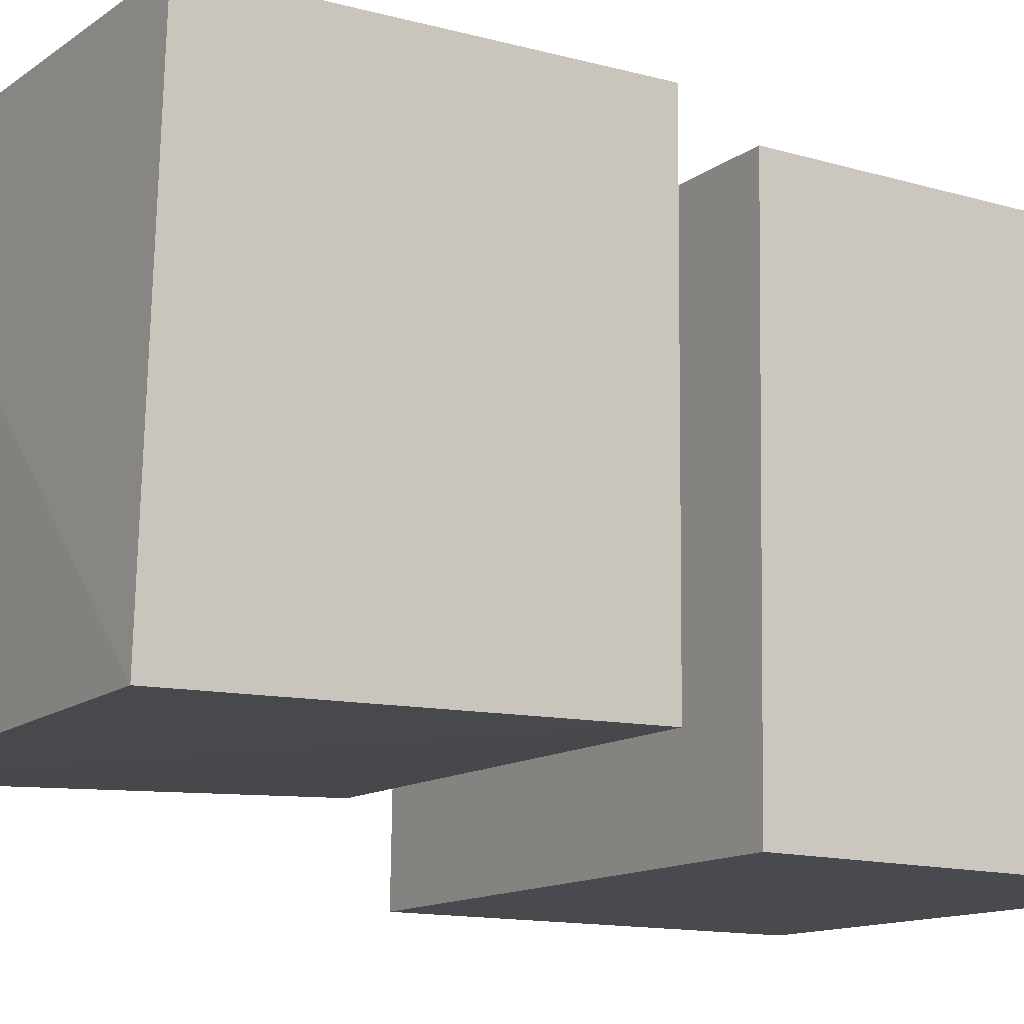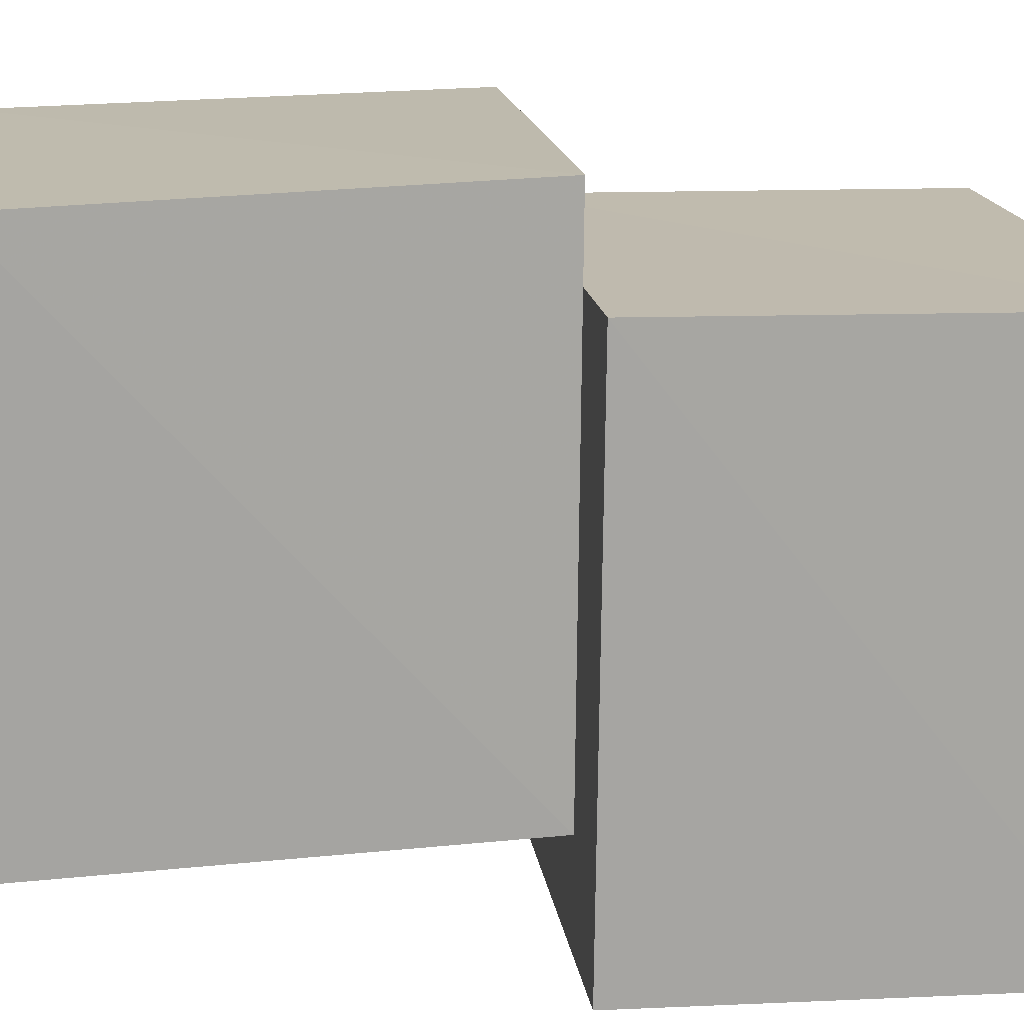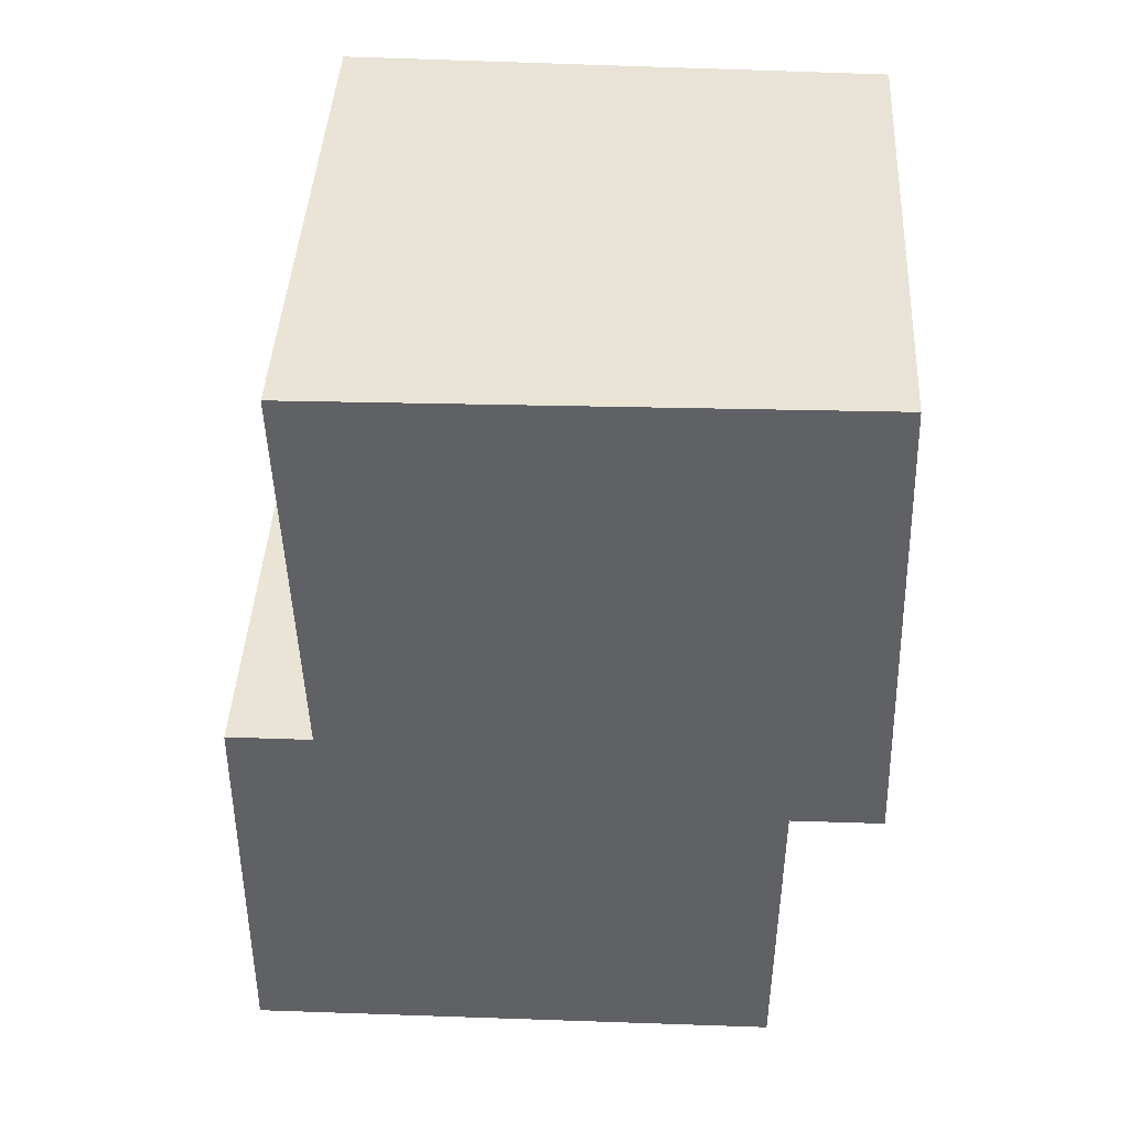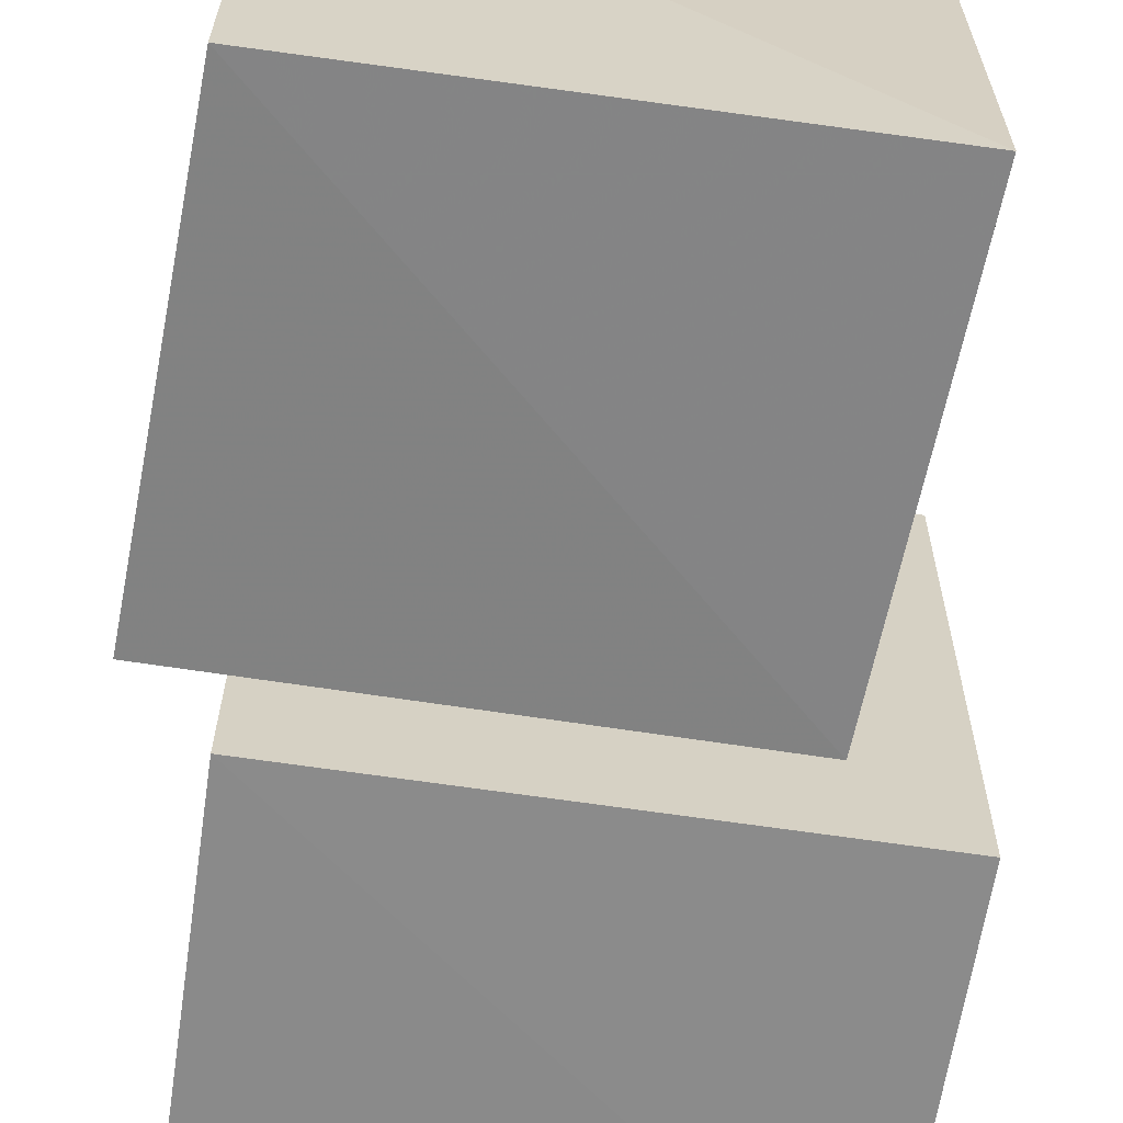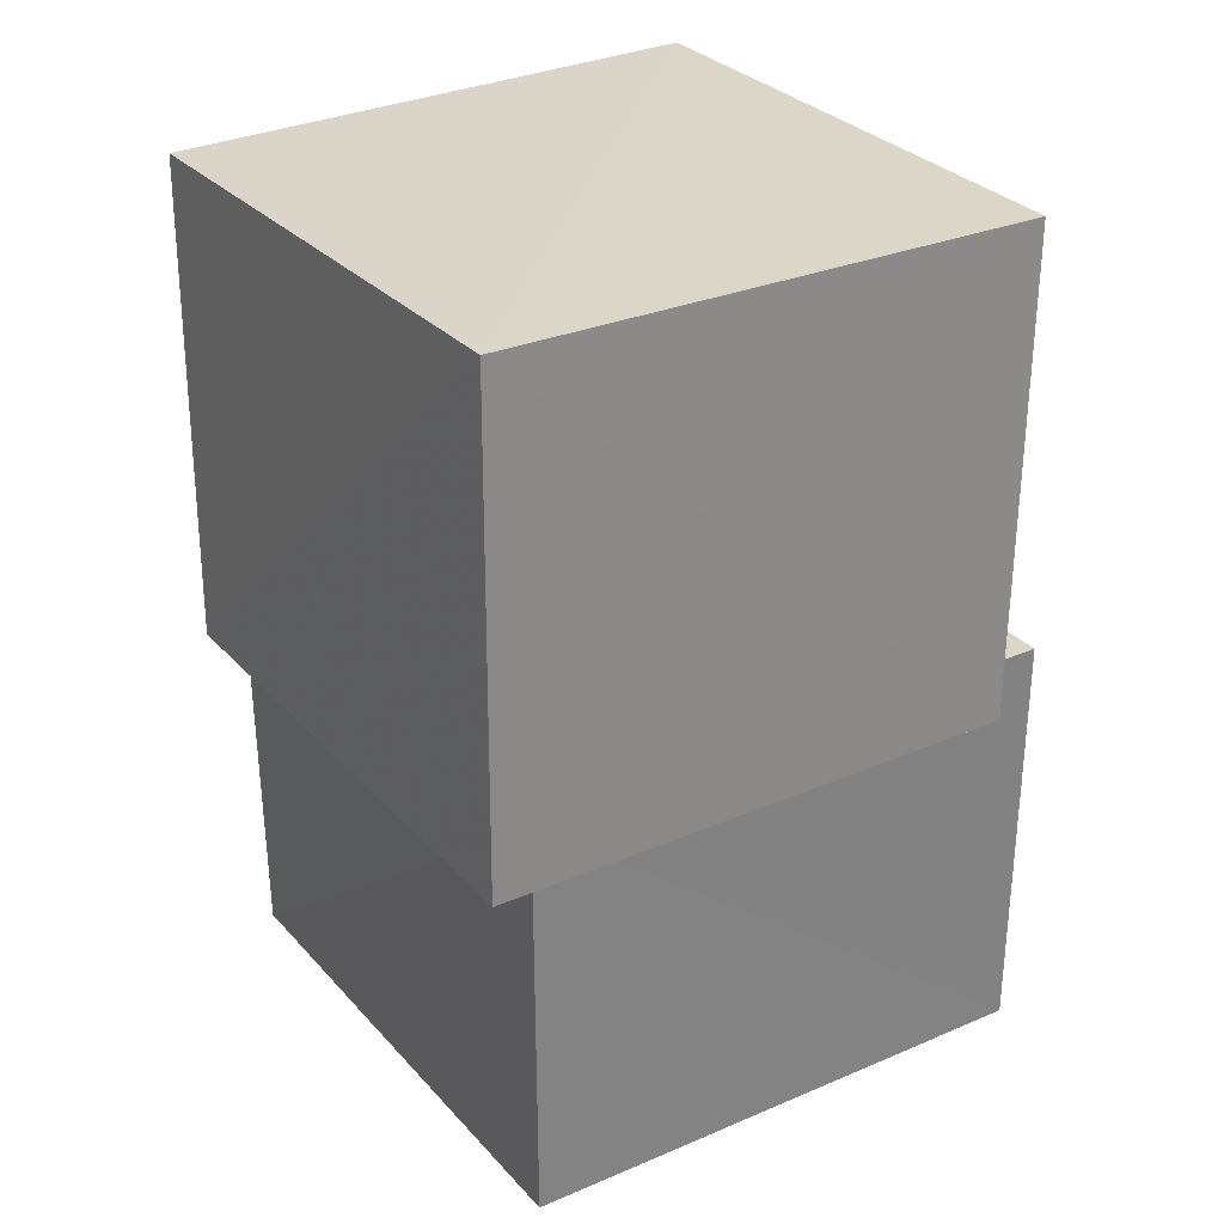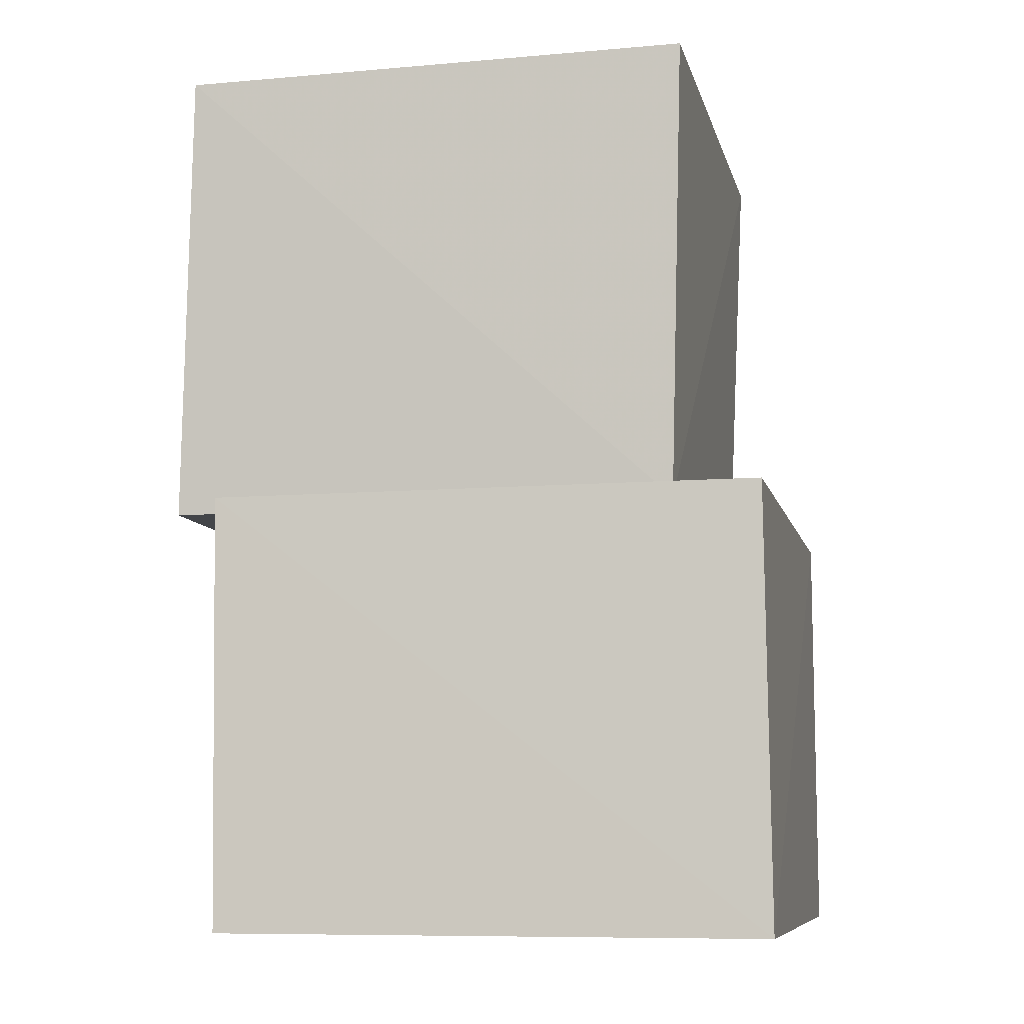
<metadata>
{"format":"obj","ext":"obj","renderer":"f3d","projection":"perspective","resolution":1024,"background":"white","views":[{"elev":-12.5,"azim":-122.7,"up":"+Z"},{"elev":16.3,"azim":-97.9,"up":"+Z"},{"elev":41.6,"azim":2.8,"up":"+Y"},{"elev":-62.9,"azim":170.6,"up":"+Z"},{"elev":29.3,"azim":57.4,"up":"+Y"},{"elev":-8.2,"azim":-167.9,"up":"+Y"}]}
</metadata>
<code>
v 0.06959 0.8494 0.08275
v 1.103 0.8435 0.08138
v 1.094 0.8321 1.101
v 0.07356 0.8384 1.116
v 0.04313 1.776 0.06291
v 1.072 1.757 0.04557
v 1.07 1.761 1.083
v 0.03157 1.751 1.091
v -0.1372 0.002191 -0.1359
v 0.9318 0.002509 -0.1405
v 0.9276 0.002108 0.9275
v -0.1383 0.002496 0.9351
v -0.1264 0.8502 -0.1221
v 0.9465 0.8441 -0.1328
v 0.9371 0.832 0.9361
v -0.134 0.8389 0.9492
f 1 5 6
f 1 6 2
f 1 8 5
f 3 1 2
f 3 2 7
f 4 1 3
f 4 3 7
f 4 7 8
f 4 8 1
f 5 7 6
f 5 8 7
f 7 2 6
f 9 13 14
f 9 14 10
f 9 16 13
f 11 9 10
f 11 10 15
f 12 9 11
f 12 11 15
f 12 15 16
f 12 16 9
f 13 15 14
f 13 16 15
f 15 10 14

</code>
